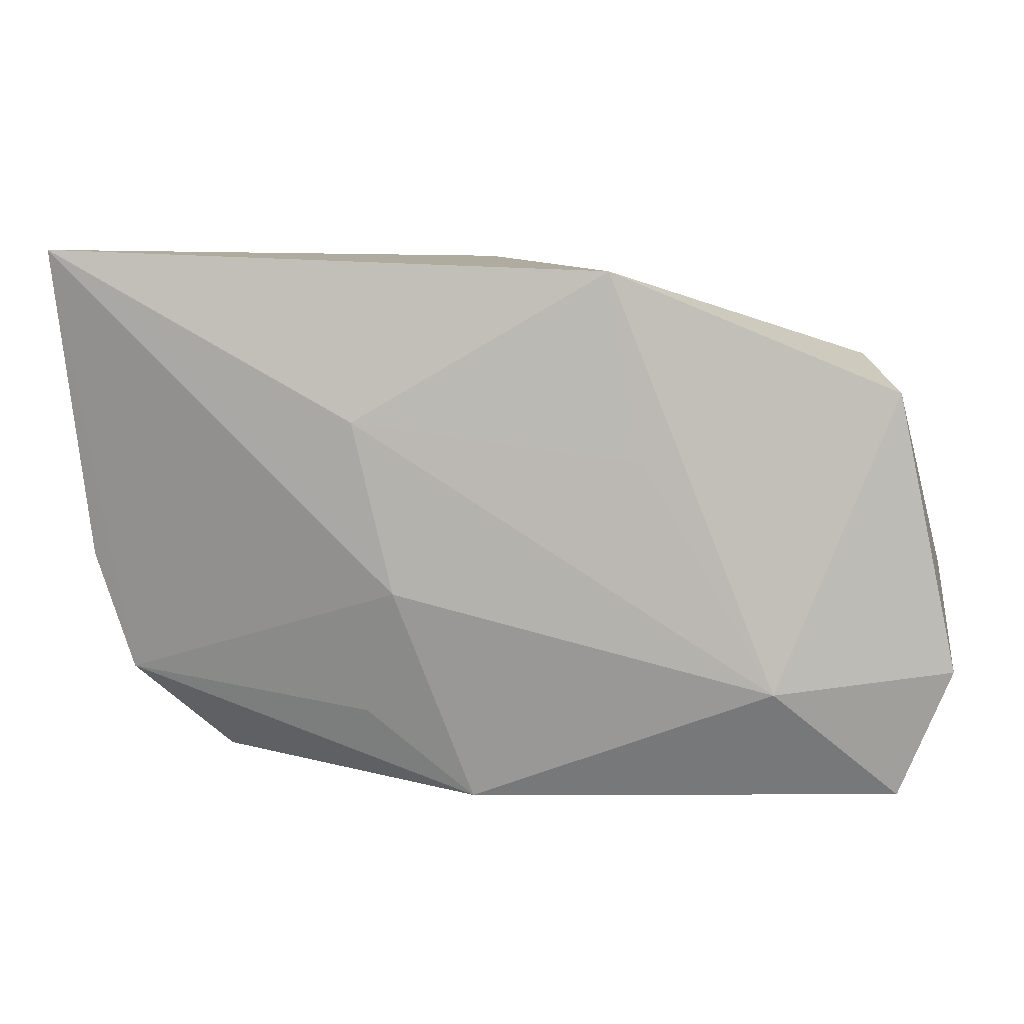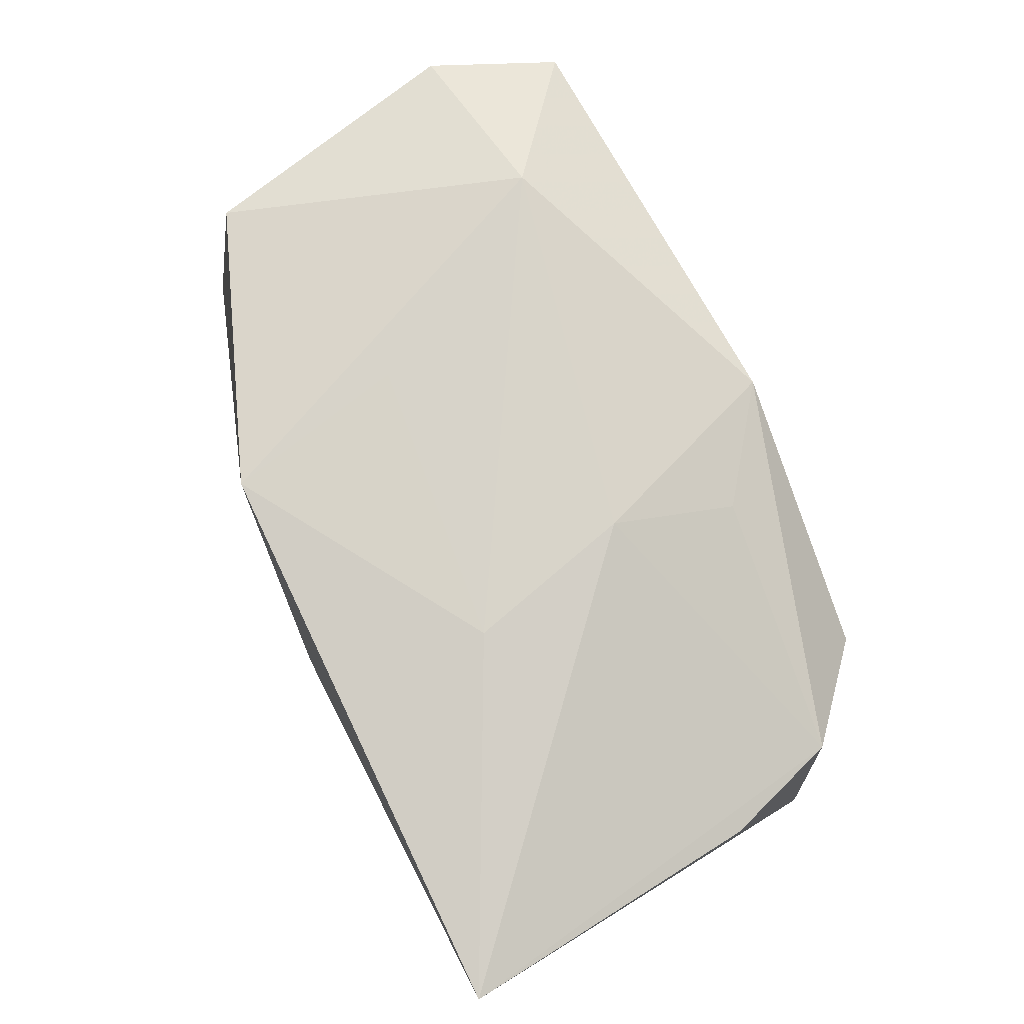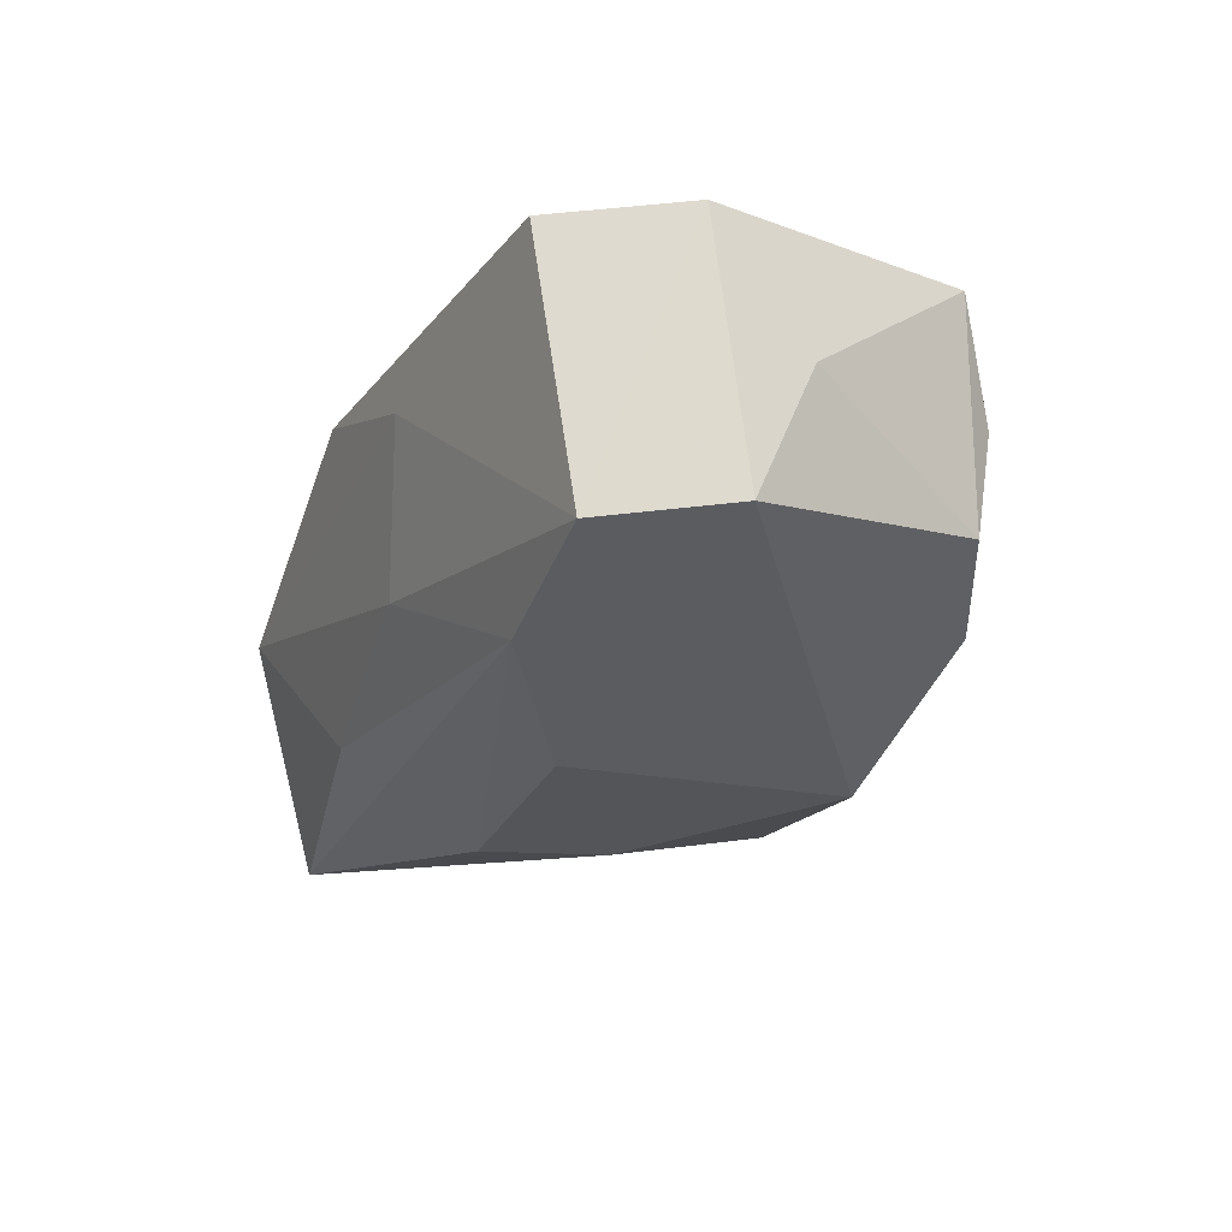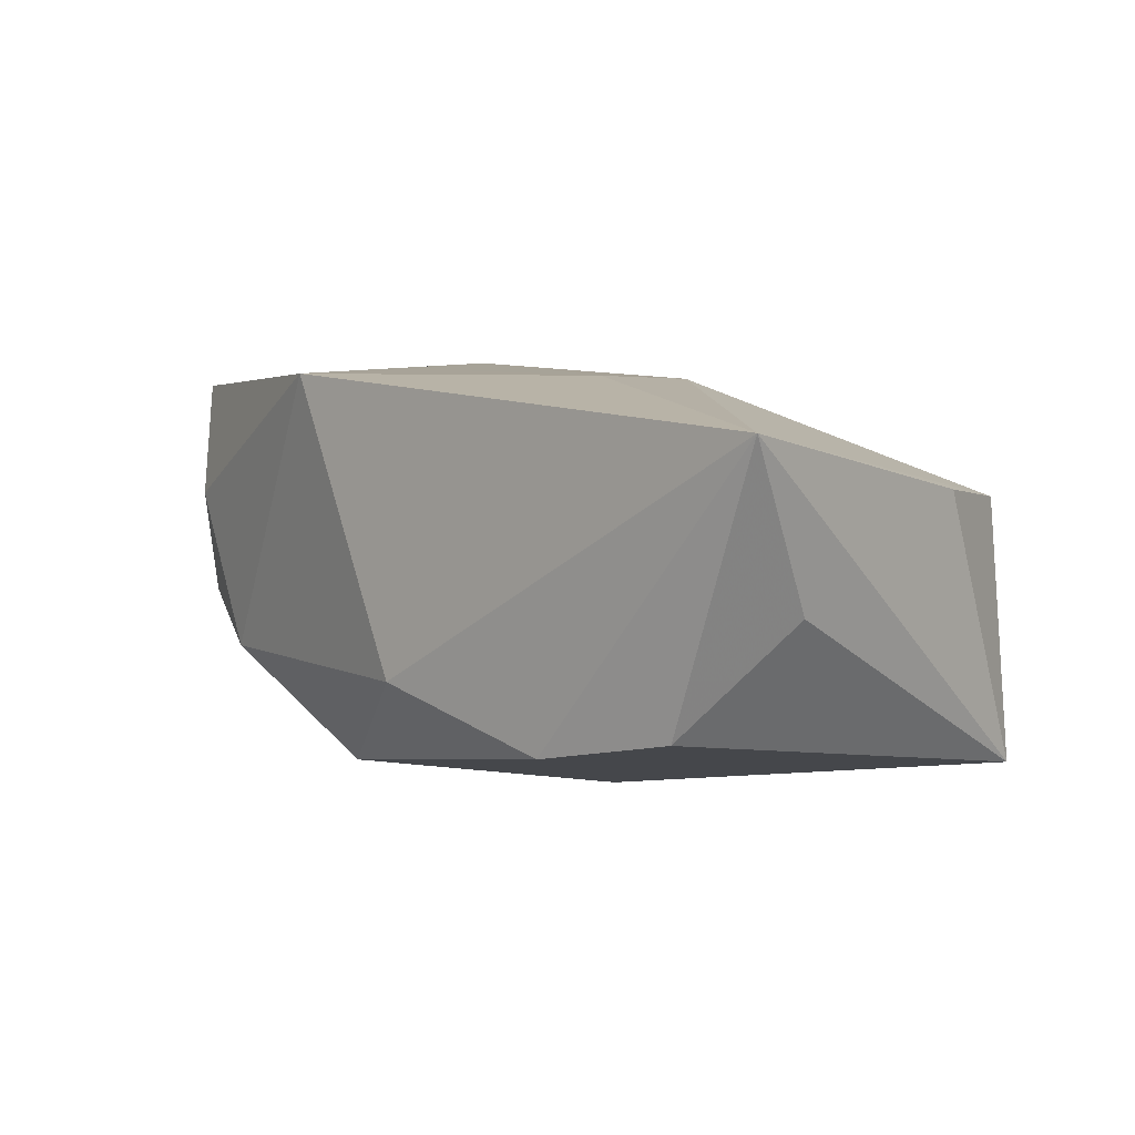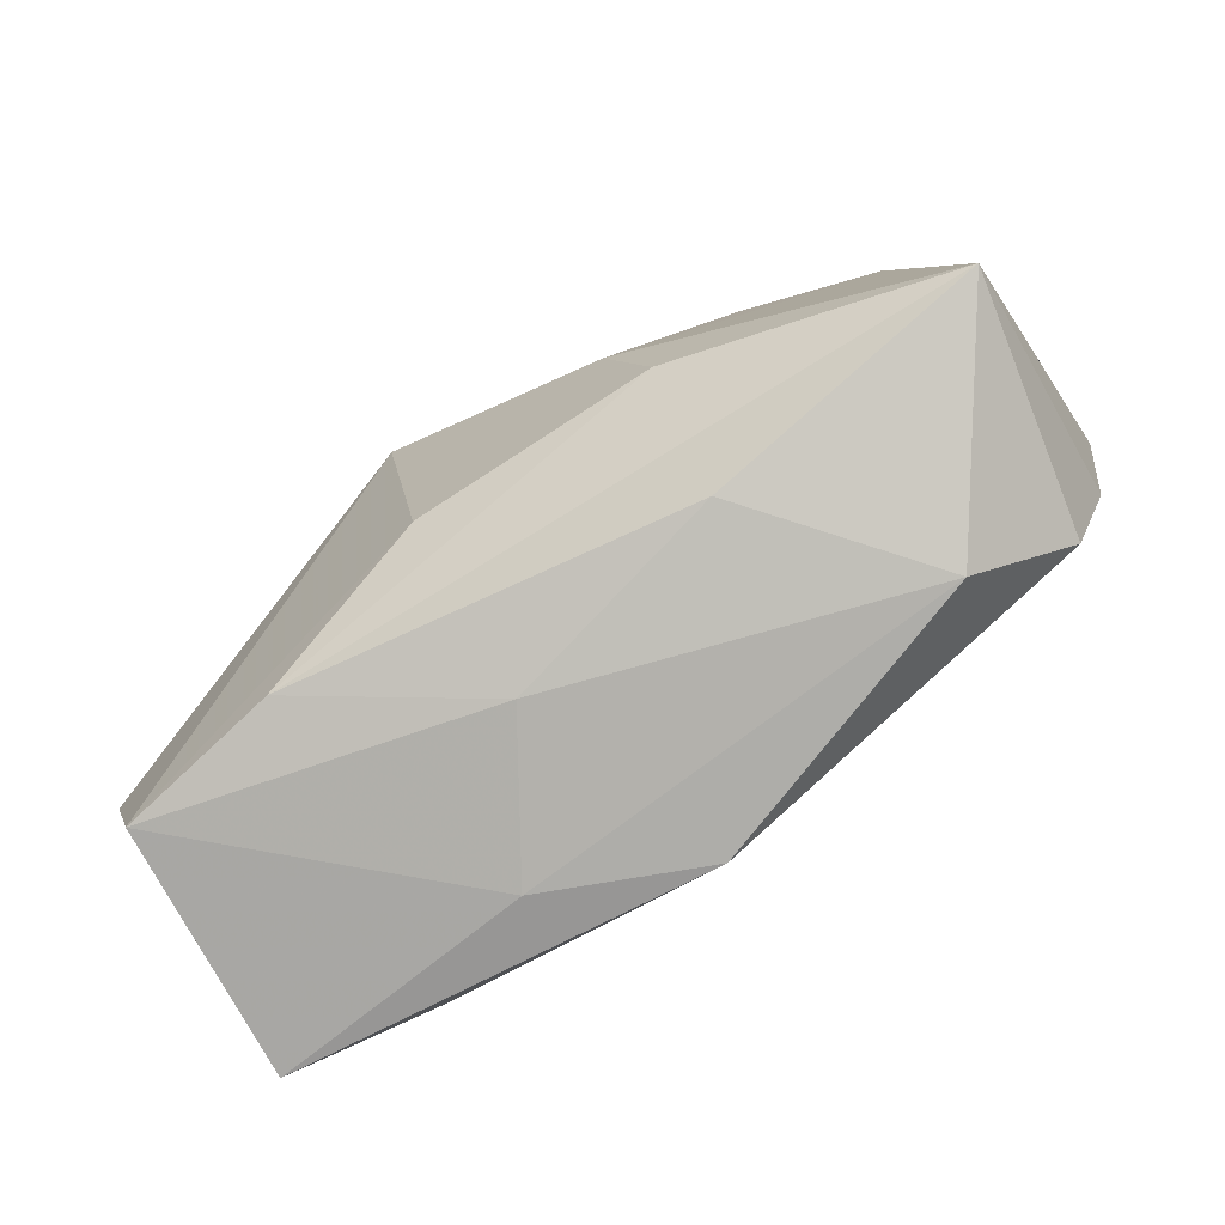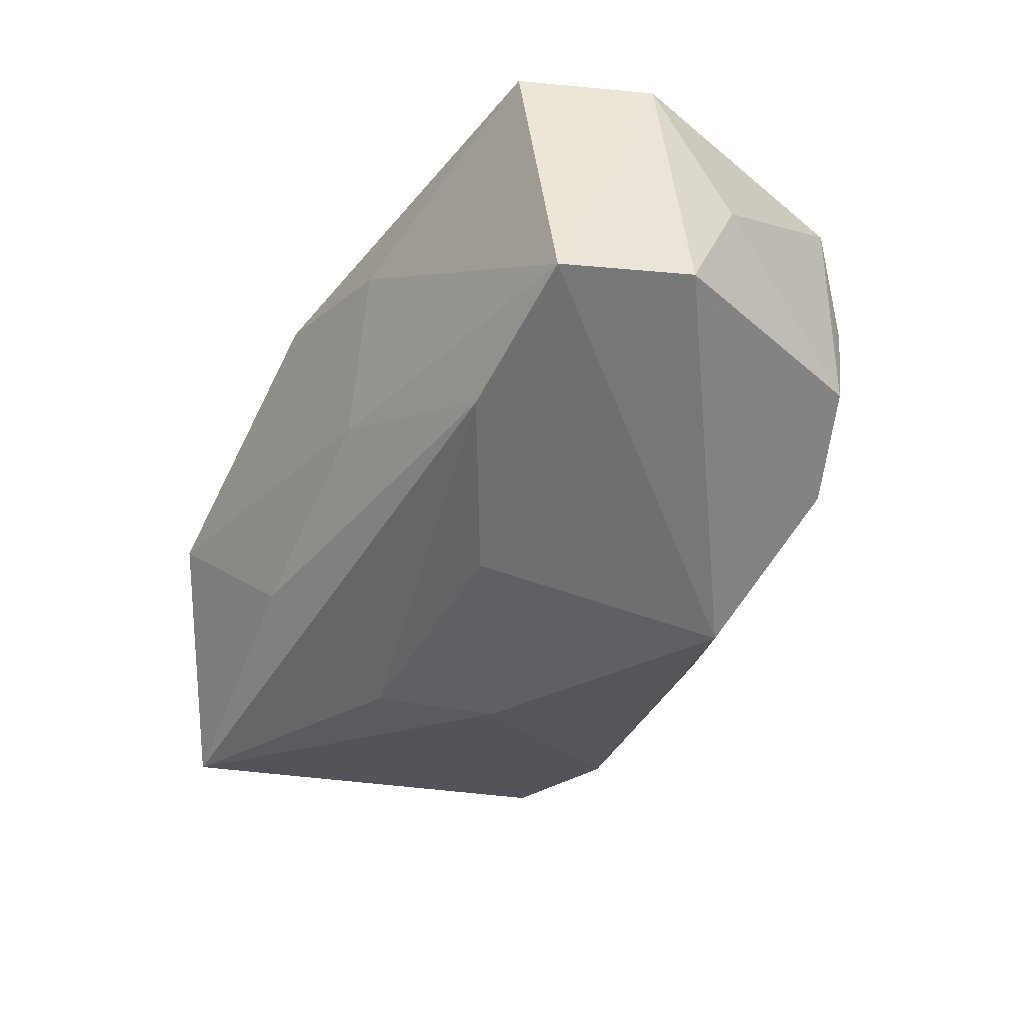
<metadata>
{"format":"obj","ext":"obj","renderer":"f3d","projection":"perspective","resolution":1024,"background":"white","views":[{"elev":5.5,"azim":5.7,"up":"+Y"},{"elev":76.5,"azim":-117.9,"up":"+Z"},{"elev":-21.5,"azim":64.3,"up":"+Z"},{"elev":6.9,"azim":-137.4,"up":"+Z"},{"elev":-69.8,"azim":-150.6,"up":"+Y"},{"elev":-41.4,"azim":55.6,"up":"+Z"}]}
</metadata>
<code>
v 0.0131 0.005396 0.01594
v 0.01209 -0.0241 0.006544
v 0.03202 0.01449 0.004376
v -0.03683 0.01525 -0.0005125
v 0.01018 0.02146 0.01594
v 0.03458 0.01133 0.01405
v 0.03909 -0.004156 0.002564
v -0.01787 0.02282 -0.01216
v -0.008501 0.00337 -0.0185
v -0.001802 -0.02431 0.01131
v 0.005518 -0.02163 -0.005775
v -0.03 0.02174 -0.009597
v -0.01168 0.008725 0.01594
v 0.03284 0.01248 -0.004797
v -0.01305 -0.01861 -0.01119
v 0.02422 -0.0141 0.01586
v -0.0368 -0.00367 0.007511
v -0.03876 0.02348 0.01306
v 0.008045 -0.009025 -0.01738
v -0.002141 0.02348 -0.008067
v 0.03951 -0.01243 0.01268
v 0.02453 0.01661 -0.008757
v 0.03937 -0.009295 -0.008692
v 0.03507 -0.02346 0.01097
v -0.0258 -0.02218 0.001314
v 0.0215 -0.01849 -0.01364
v 0.01191 0.01405 -0.01779
v -0.01254 -0.006715 -0.01839
v -0.0112 -0.01689 0.01145
v -0.03367 -0.01419 0.006097
v -0.03638 -0.01317 -0.0153
v 0.03528 -0.01995 -0.01036
v -0.008264 -0.006041 0.01524
f 20 18 5
f 13 18 33
f 5 18 13
f 13 1 5
f 7 6 21
f 14 6 7
f 22 20 5
f 27 20 22
f 29 10 33
f 8 20 27
f 27 9 8
f 8 9 12
f 18 20 8
f 8 12 18
f 3 6 14
f 14 22 3
f 5 6 3
f 3 22 5
f 10 24 16
f 33 10 16
f 16 24 21
f 16 13 33
f 1 13 16
f 21 6 16
f 5 1 16
f 16 6 5
f 12 9 31
f 21 24 32
f 2 24 10
f 2 32 24
f 11 32 2
f 10 29 30
f 33 18 30
f 30 29 33
f 18 12 4
f 4 31 18
f 12 31 4
f 23 7 21
f 21 32 23
f 14 7 23
f 23 32 27
f 27 22 23
f 23 22 14
f 19 9 27
f 27 32 19
f 10 30 25
f 25 30 31
f 31 15 25
f 25 15 11
f 25 2 10
f 11 2 25
f 18 31 17
f 17 30 18
f 31 30 17
f 28 31 9
f 9 19 28
f 26 19 32
f 26 15 31
f 31 28 26
f 26 28 19
f 26 32 11
f 11 15 26

</code>
